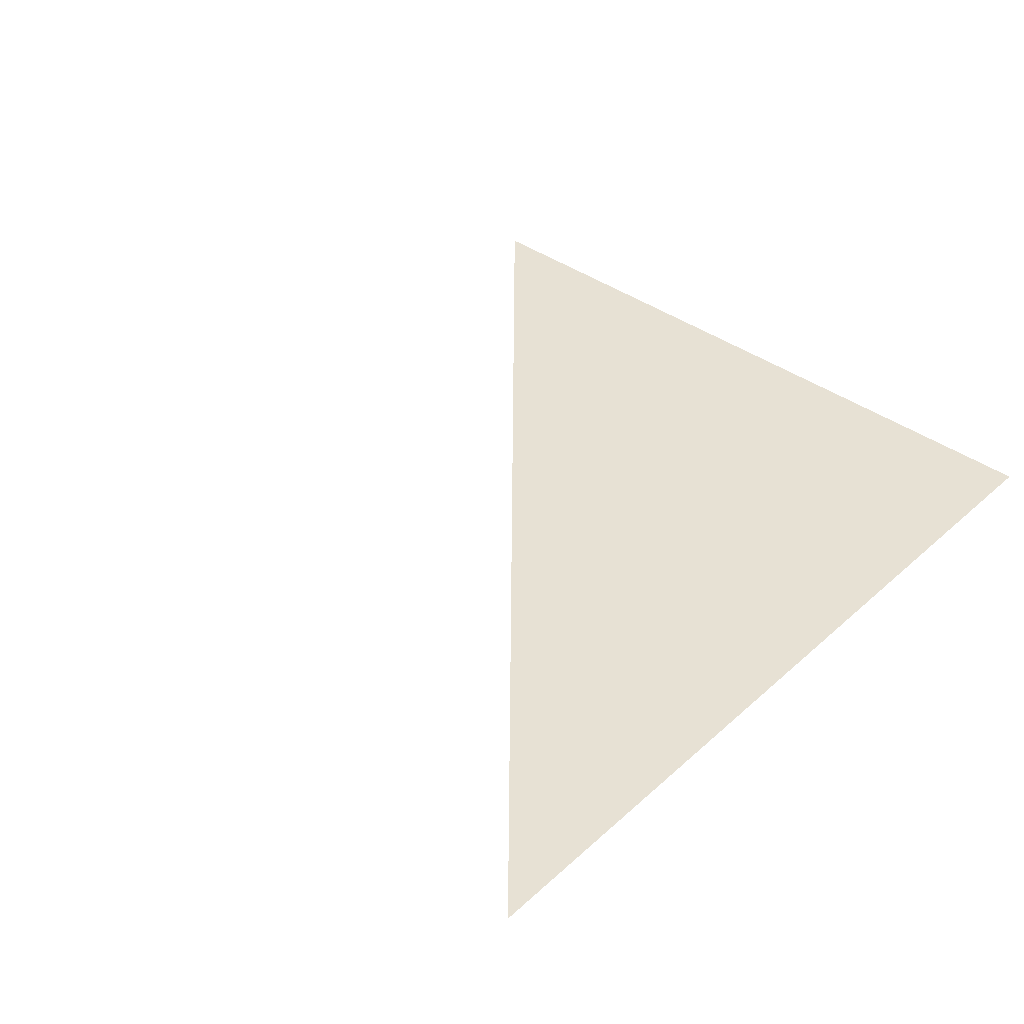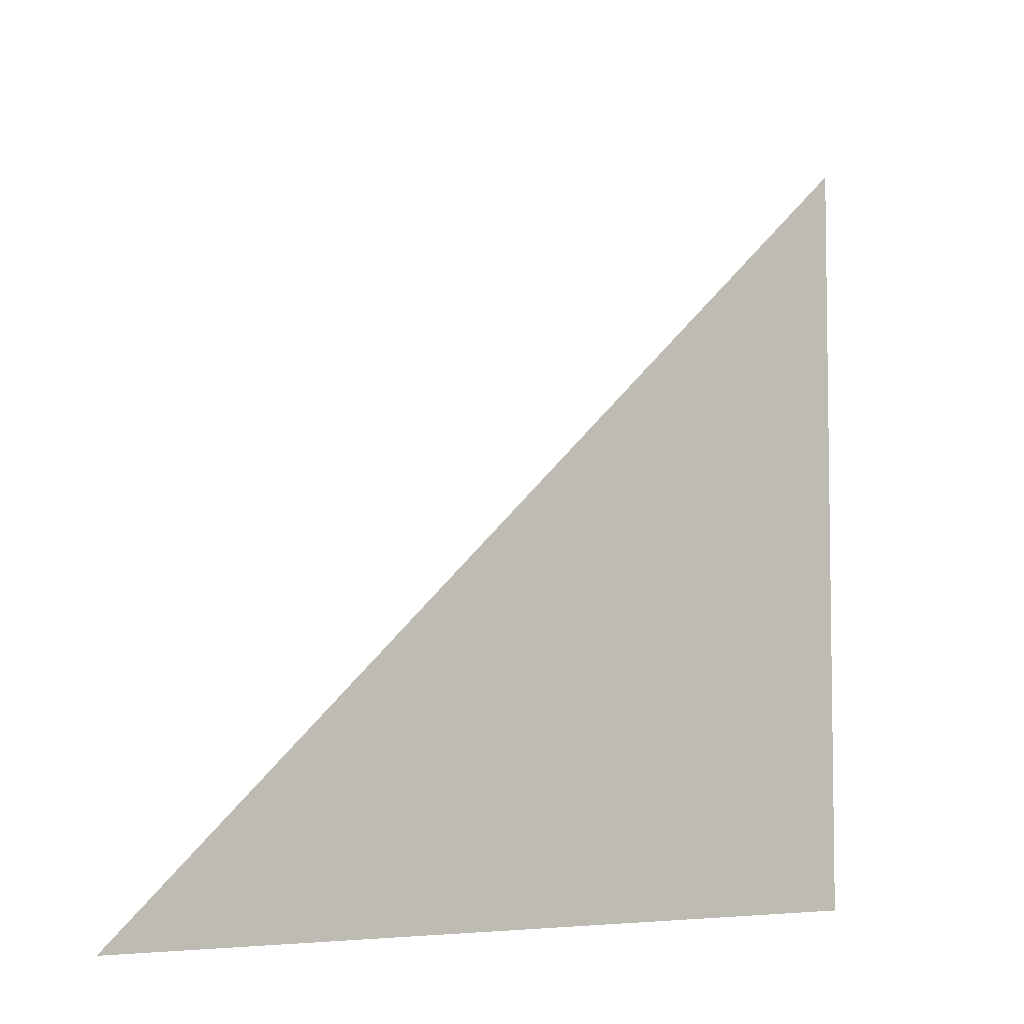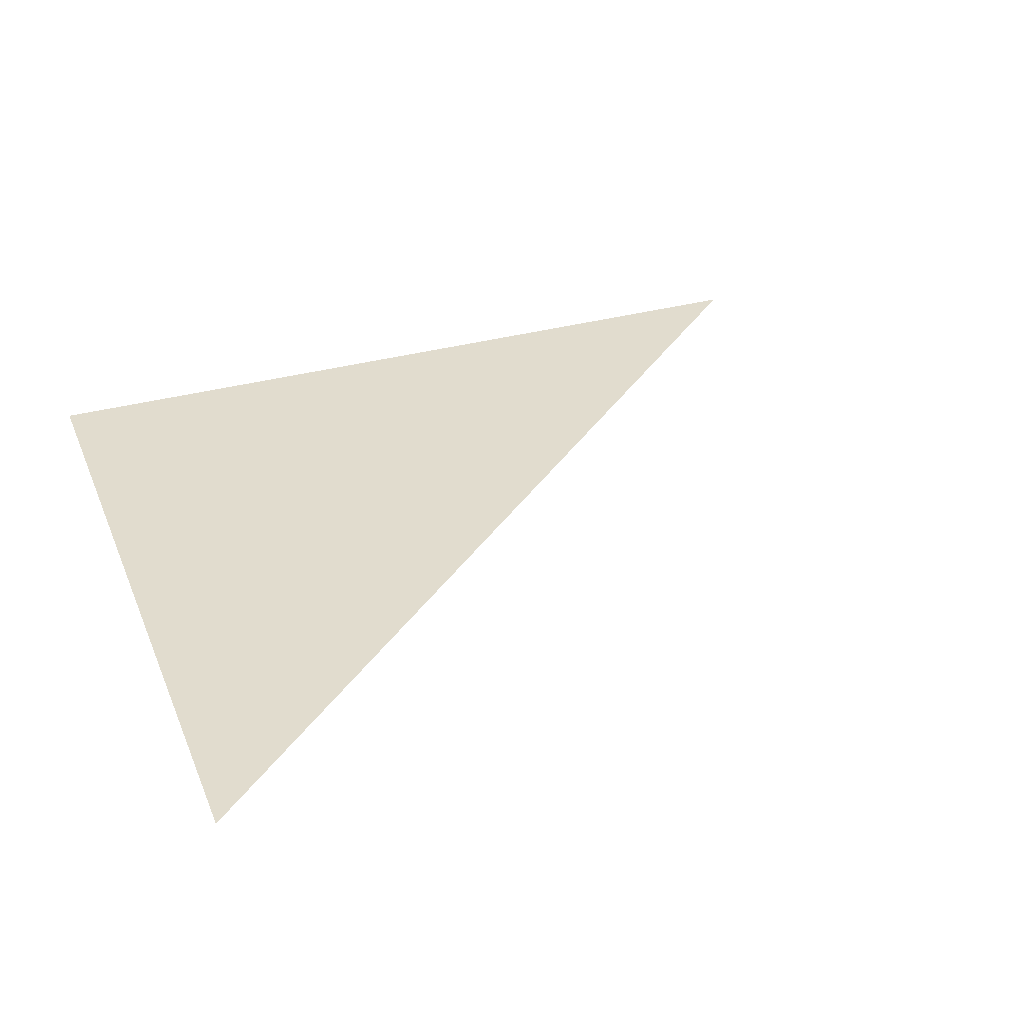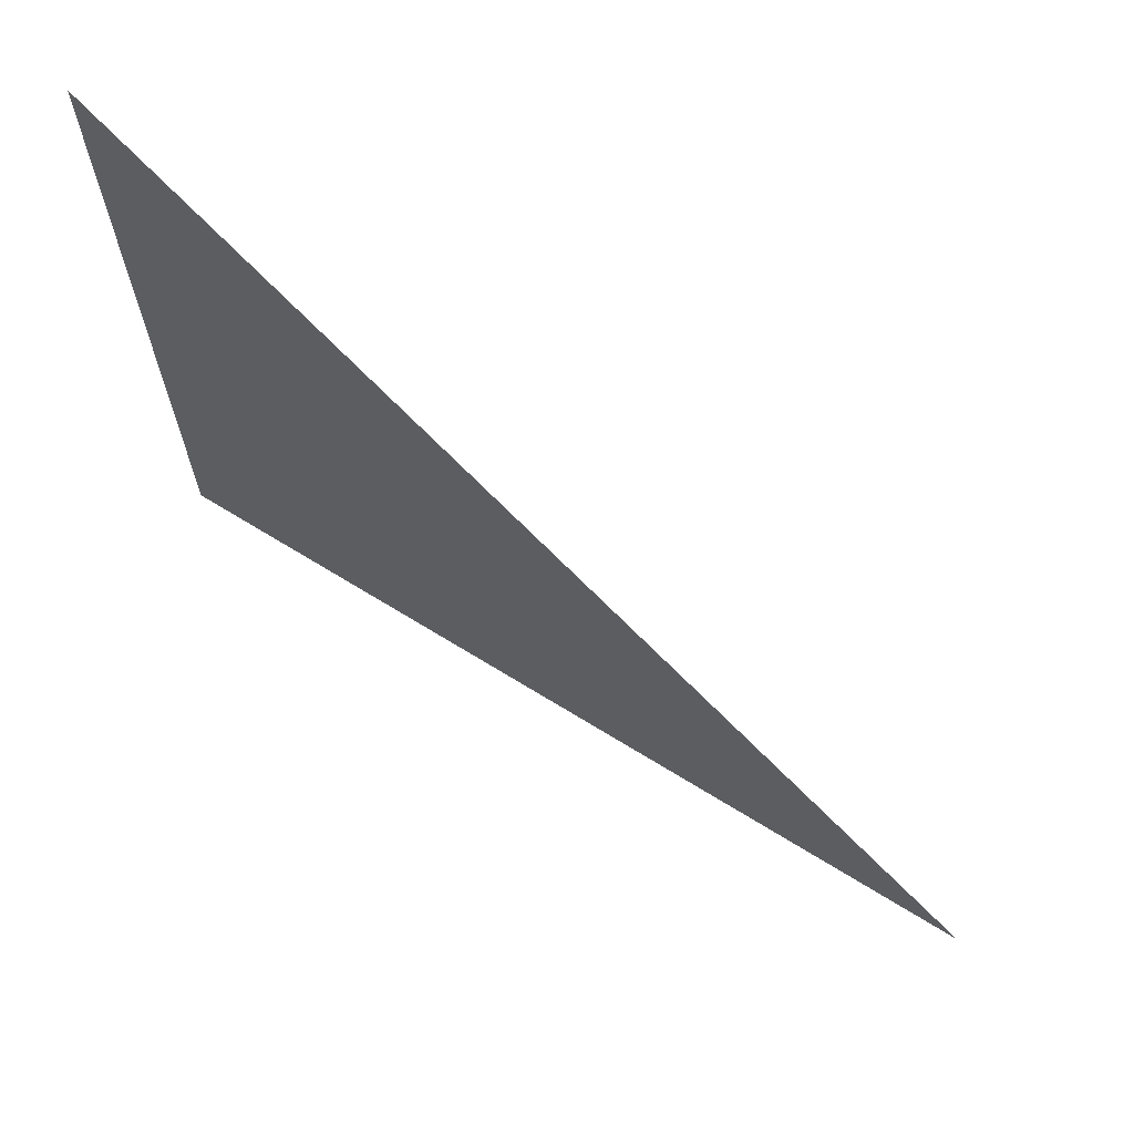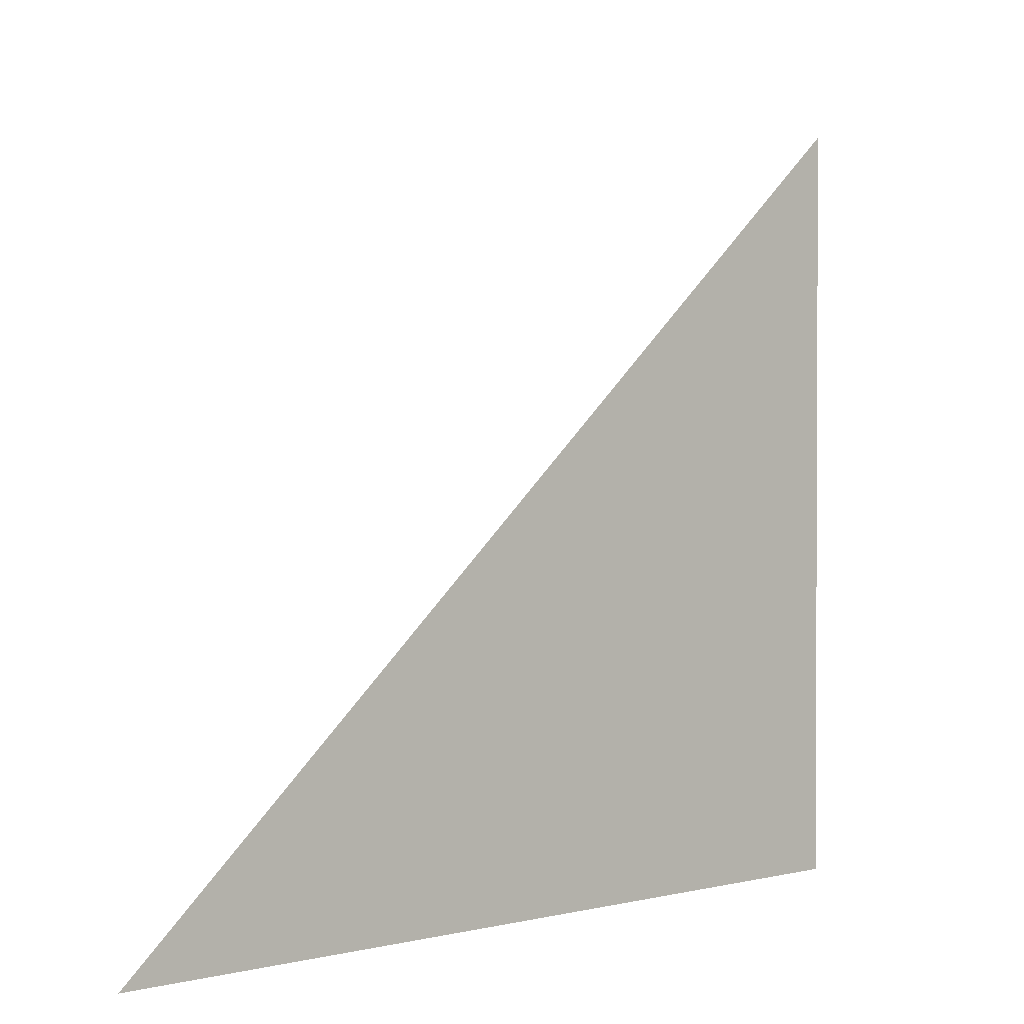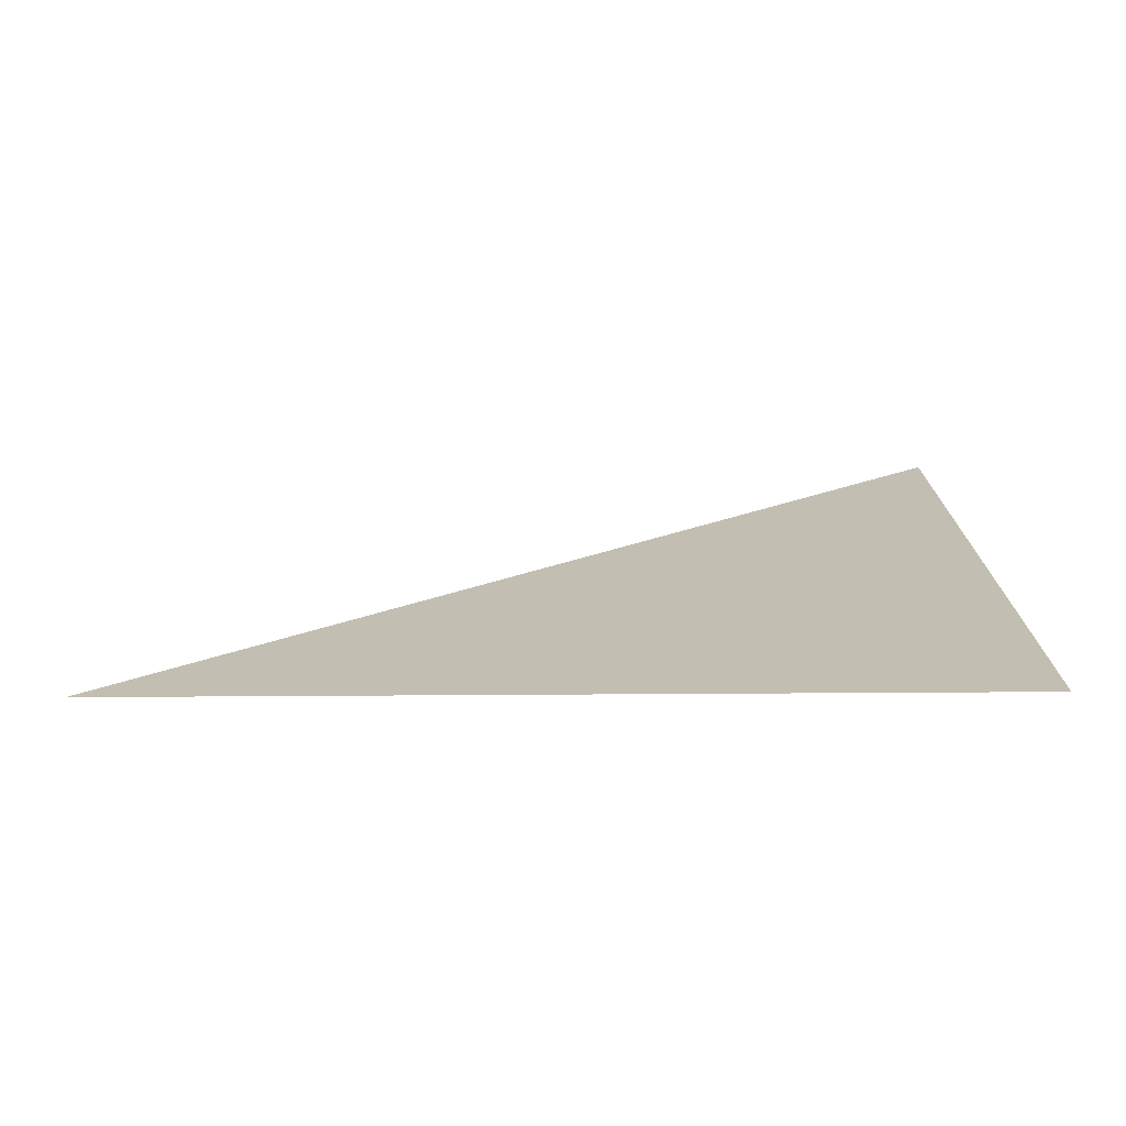
<metadata>
{"format":"obj","ext":"obj","renderer":"f3d","projection":"perspective","resolution":1024,"background":"white","views":[{"elev":39.5,"azim":-48.0,"up":"+Z"},{"elev":-5.7,"azim":-39.8,"up":"+Y"},{"elev":34.0,"azim":159.6,"up":"+Z"},{"elev":68.7,"azim":-148.3,"up":"+Y"},{"elev":1.5,"azim":-42.2,"up":"+Y"},{"elev":17.1,"azim":-0.9,"up":"+Z"}]}
</metadata>
<code>
v 4128 -12.8 -2176
v 4157 12.8 -2176
v 4157 -12.8 -2176
v 4128 -12.8 -2176
v 4157 -12.8 -2176
v 4128 -12.8 -2176
f 1 2 3
f 4 5 6

</code>
